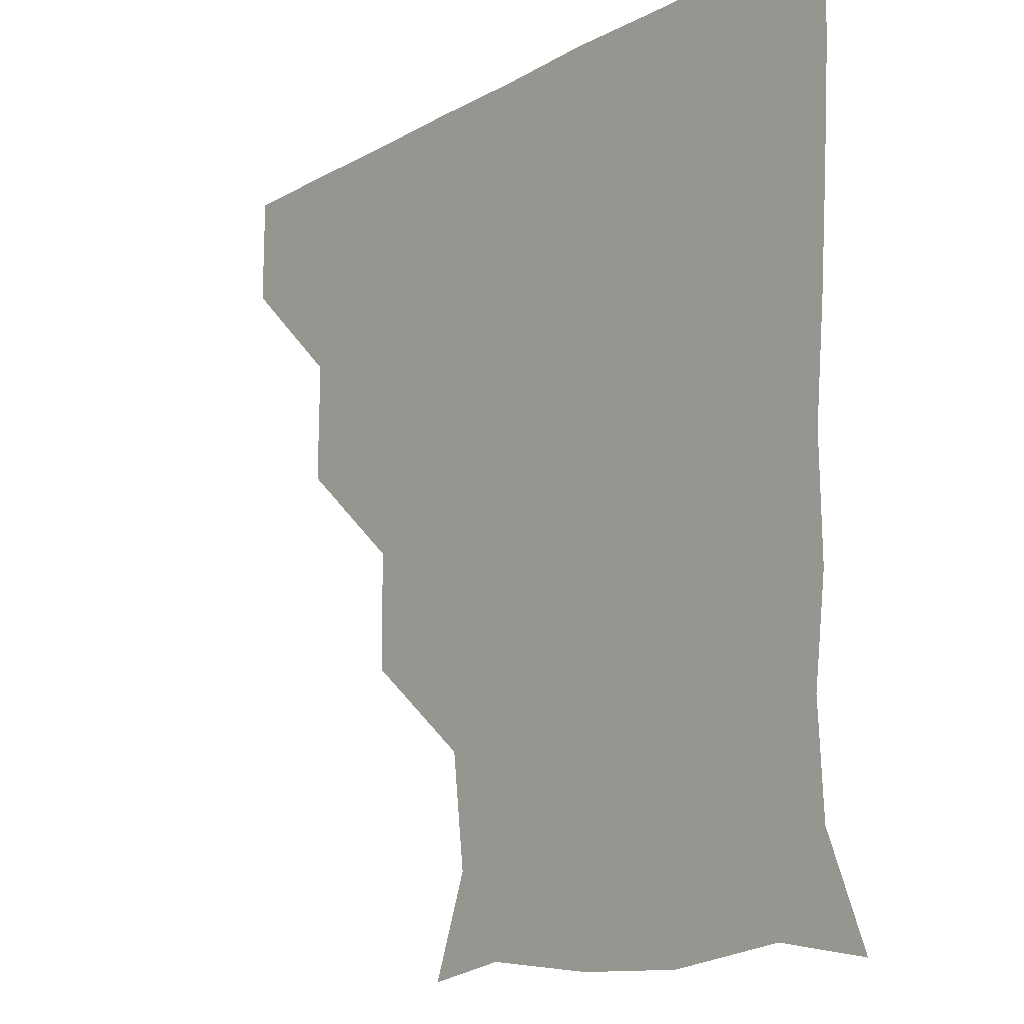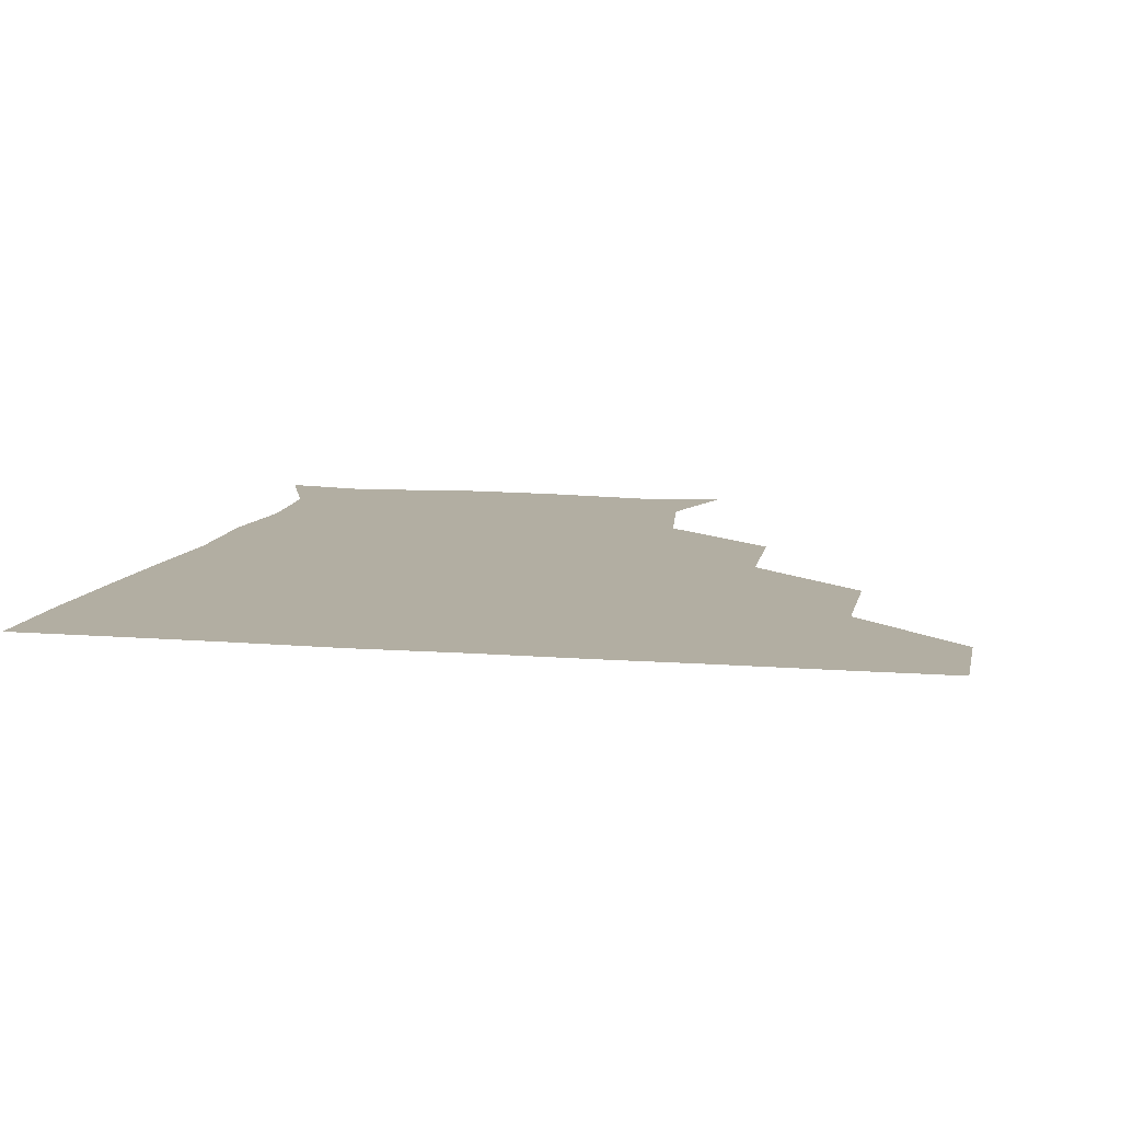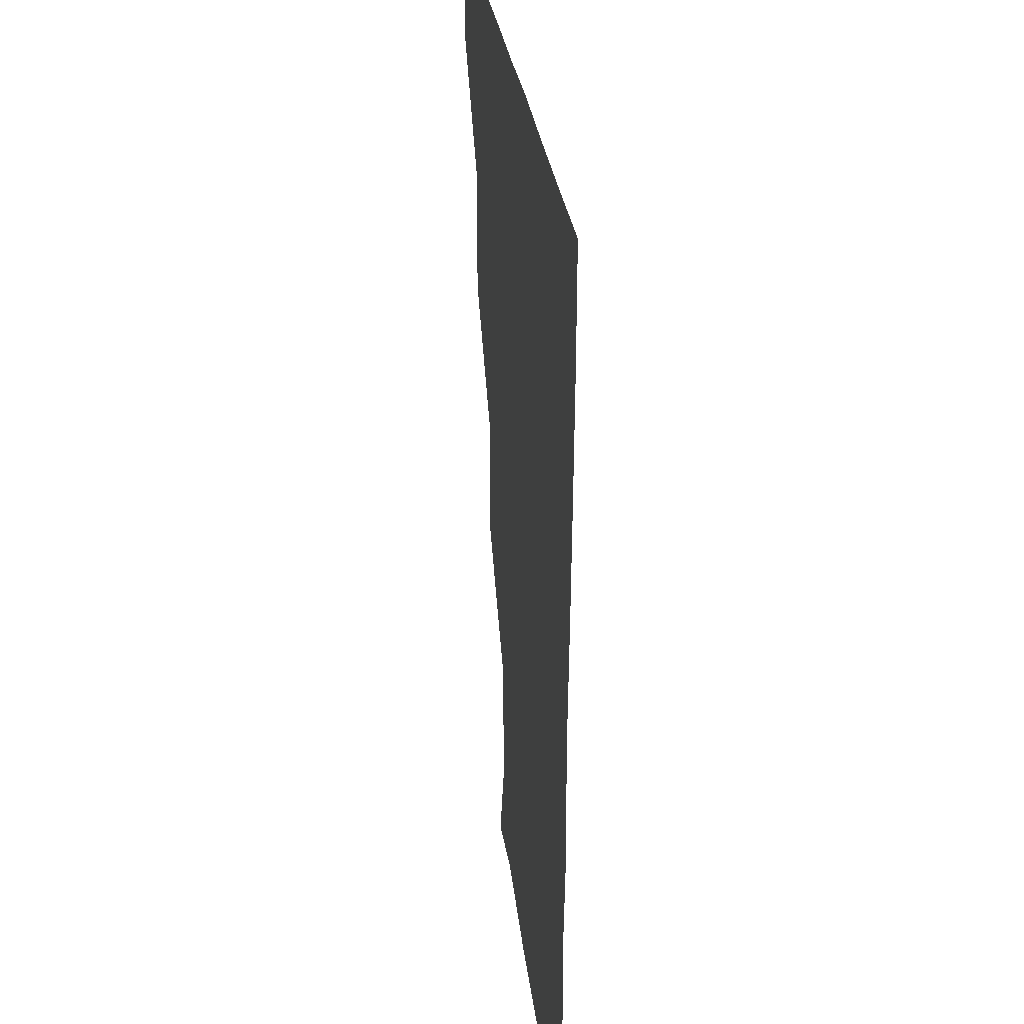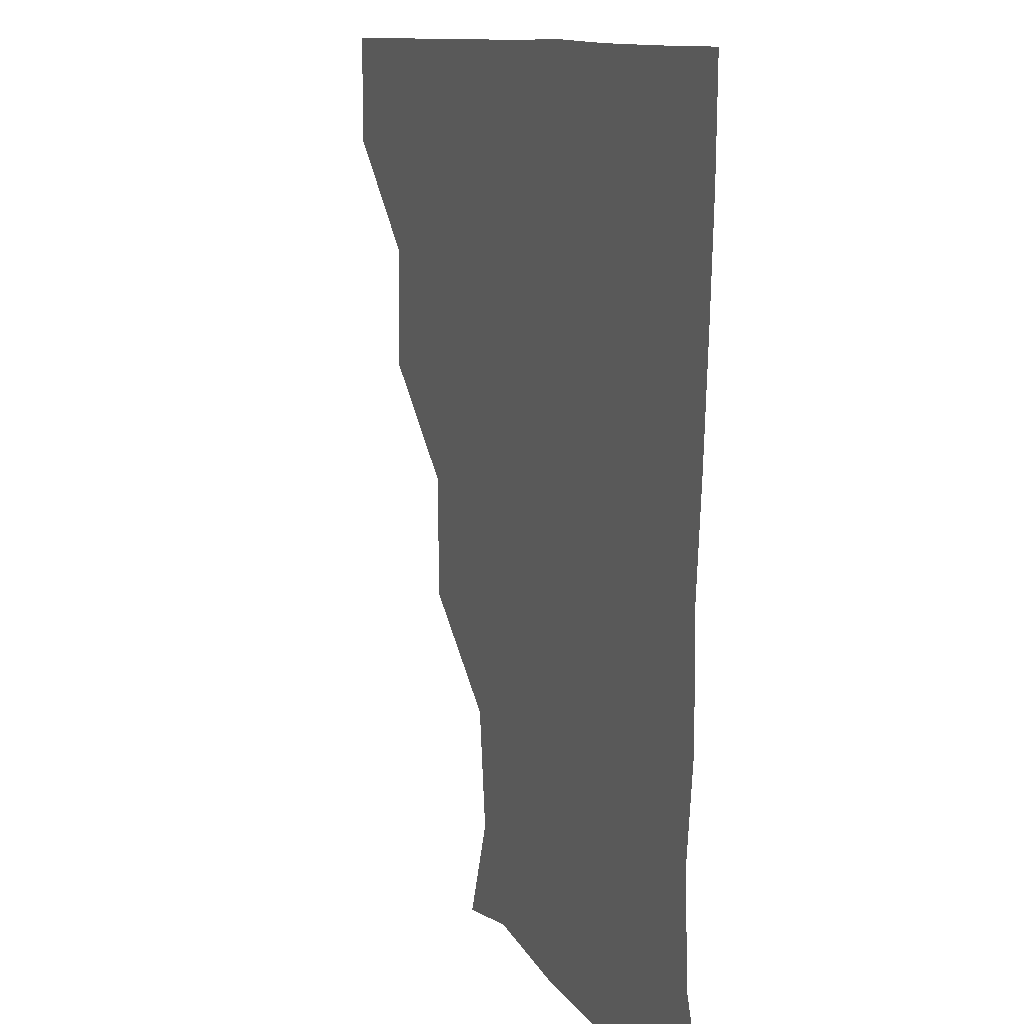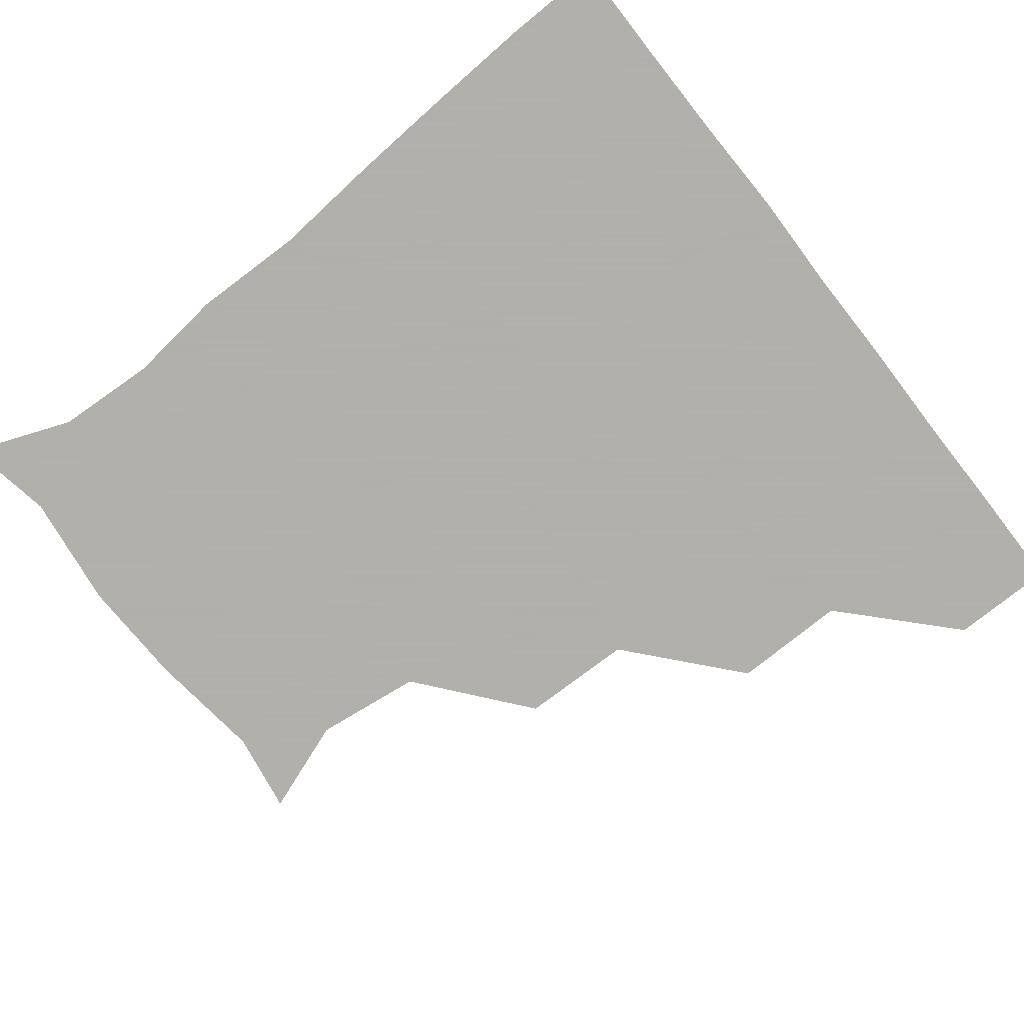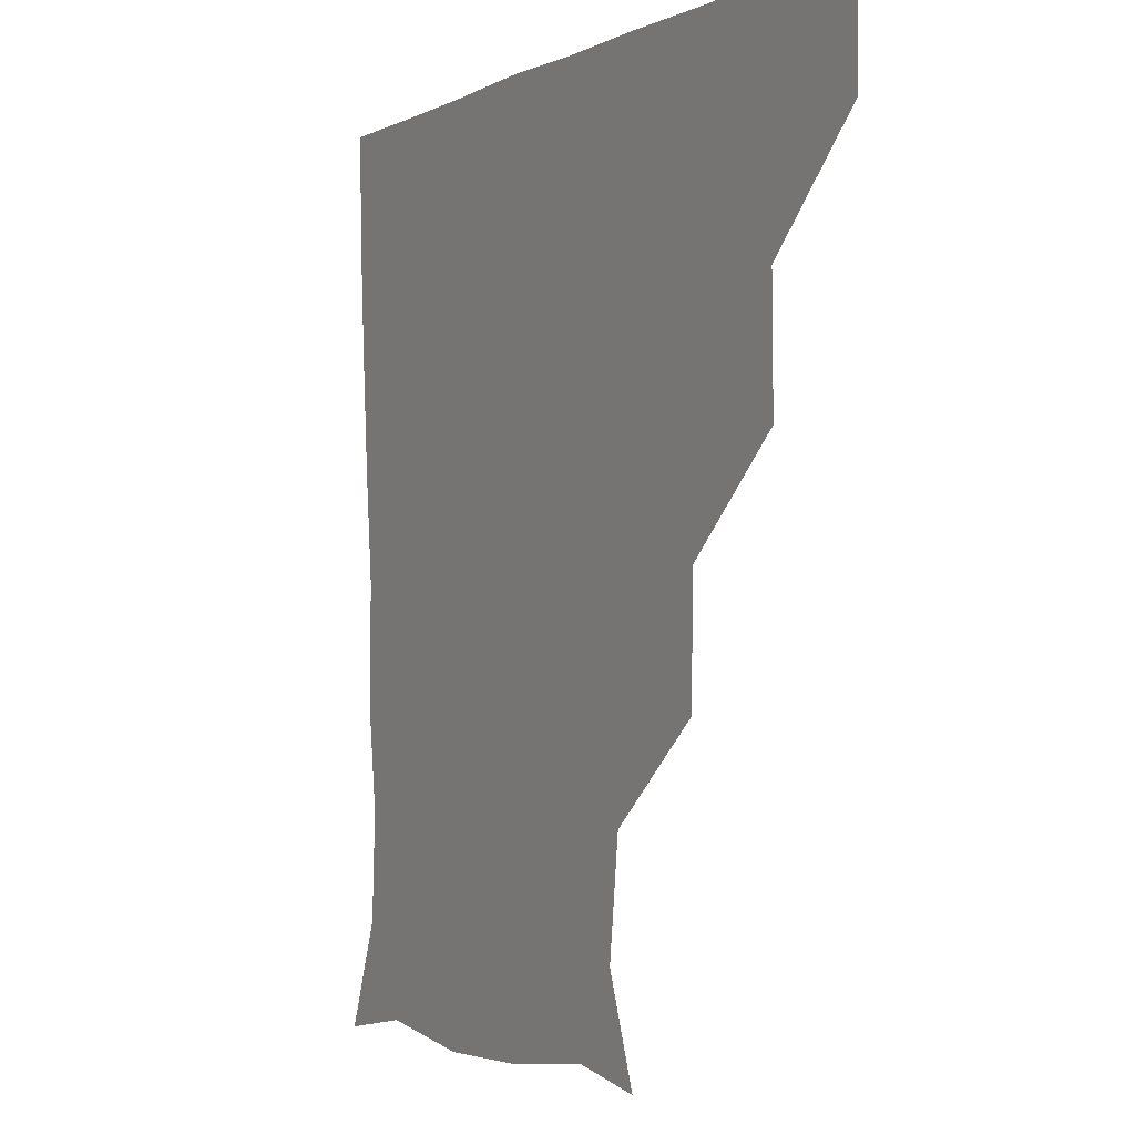
<metadata>
{"format":"obj","ext":"obj","renderer":"f3d","projection":"perspective","resolution":1024,"background":"white","views":[{"elev":-14.2,"azim":50.5,"up":"+Y"},{"elev":10.7,"azim":-168.6,"up":"+Z"},{"elev":27.2,"azim":83.6,"up":"+Y"},{"elev":11.1,"azim":68.3,"up":"+Y"},{"elev":-78.4,"azim":127.9,"up":"+Z"},{"elev":-1.7,"azim":-118.9,"up":"+Y"}]}
</metadata>
<code>
v 451 360.5 0
v 451.2 390.9 0
v 482.4 296.4 0
v 482.9 330.3 0
v 481.6 361.1 0
v 481 391.1 0
v 515.6 234.4 0
v 515 267.8 0
v 512.8 302.3 0
v 512 332 0
v 511.4 361.2 0
v 511.1 391 0
v 541.6 147.7 0
v 551.9 175.7 0
v 548.1 207.6 0
v 543.6 240.7 0
v 542.3 272.7 0
v 542.2 303.1 0
v 541.7 331.8 0
v 541.2 361.1 0
v 540.9 391.4 0
v 565.7 151.6 0
v 575.1 182.9 0
v 574.5 212.9 0
v 572.7 243.5 0
v 571.7 273.4 0
v 571.8 303.4 0
v 571.6 331.7 0
v 571.7 360.8 0
v 570.8 391.2 0
v 600.3 147.2 0
v 602.9 181.9 0
v 601.6 215.4 0
v 601.6 244.6 0
v 601.6 273.7 0
v 601.4 302.9 0
v 601.6 332 0
v 601.6 360.8 0
v 600.3 391.8 0
v 632.5 146.1 0
v 630.2 184.4 0
v 629.6 216.3 0
v 630.1 244.9 0
v 630.8 274.4 0
v 631.3 303.4 0
v 631.3 331.9 0
v 631.7 361 0
v 630.4 391 0
v 666.6 150.3 0
v 656.6 183.8 0
v 656.2 214.3 0
v 658 242.8 0
v 658.8 272.8 0
v 659.7 303.5 0
v 660.8 332.5 0
v 661.3 361.5 0
v 660.9 390.8 0
v 693.4 145.5 0
v 682 175.2 0
v 680.5 205.1 0
v 683.9 233.8 0
v 683.3 267 0
v 686.2 298.4 0
v 688.4 330.4 0
v 690.2 361.3 0
v 690.9 390.9 0
v 721 391 0
f 4 5 1
f 1 5 2
f 5 6 2
f 8 9 3
f 3 9 4
f 9 10 4
f 4 10 5
f 10 11 5
f 5 11 6
f 11 12 6
f 15 16 7
f 7 16 8
f 16 17 8
f 8 17 9
f 17 18 9
f 9 18 10
f 18 19 10
f 10 19 11
f 19 20 11
f 11 20 12
f 20 21 12
f 13 22 14
f 22 23 14
f 14 23 15
f 23 24 15
f 15 24 16
f 24 25 16
f 16 25 17
f 25 26 17
f 17 26 18
f 26 27 18
f 18 27 19
f 27 28 19
f 19 28 20
f 28 29 20
f 20 29 21
f 29 30 21
f 22 31 23
f 31 32 23
f 23 32 24
f 32 33 24
f 24 33 25
f 33 34 25
f 25 34 26
f 34 35 26
f 26 35 27
f 35 36 27
f 27 36 28
f 36 37 28
f 28 37 29
f 37 38 29
f 29 38 30
f 38 39 30
f 31 40 32
f 40 41 32
f 32 41 33
f 41 42 33
f 33 42 34
f 42 43 34
f 34 43 35
f 43 44 35
f 35 44 36
f 44 45 36
f 36 45 37
f 45 46 37
f 37 46 38
f 46 47 38
f 38 47 39
f 47 48 39
f 40 49 41
f 49 50 41
f 41 50 42
f 50 51 42
f 42 51 43
f 51 52 43
f 43 52 44
f 52 53 44
f 44 53 45
f 53 54 45
f 45 54 46
f 54 55 46
f 46 55 47
f 55 56 47
f 47 56 48
f 56 57 48
f 49 58 50
f 58 59 50
f 50 59 51
f 59 60 51
f 51 60 52
f 60 61 52
f 52 61 53
f 61 62 53
f 53 62 54
f 62 63 54
f 54 63 55
f 63 64 55
f 55 64 56
f 64 65 56
f 56 65 57
f 65 66 57

</code>
